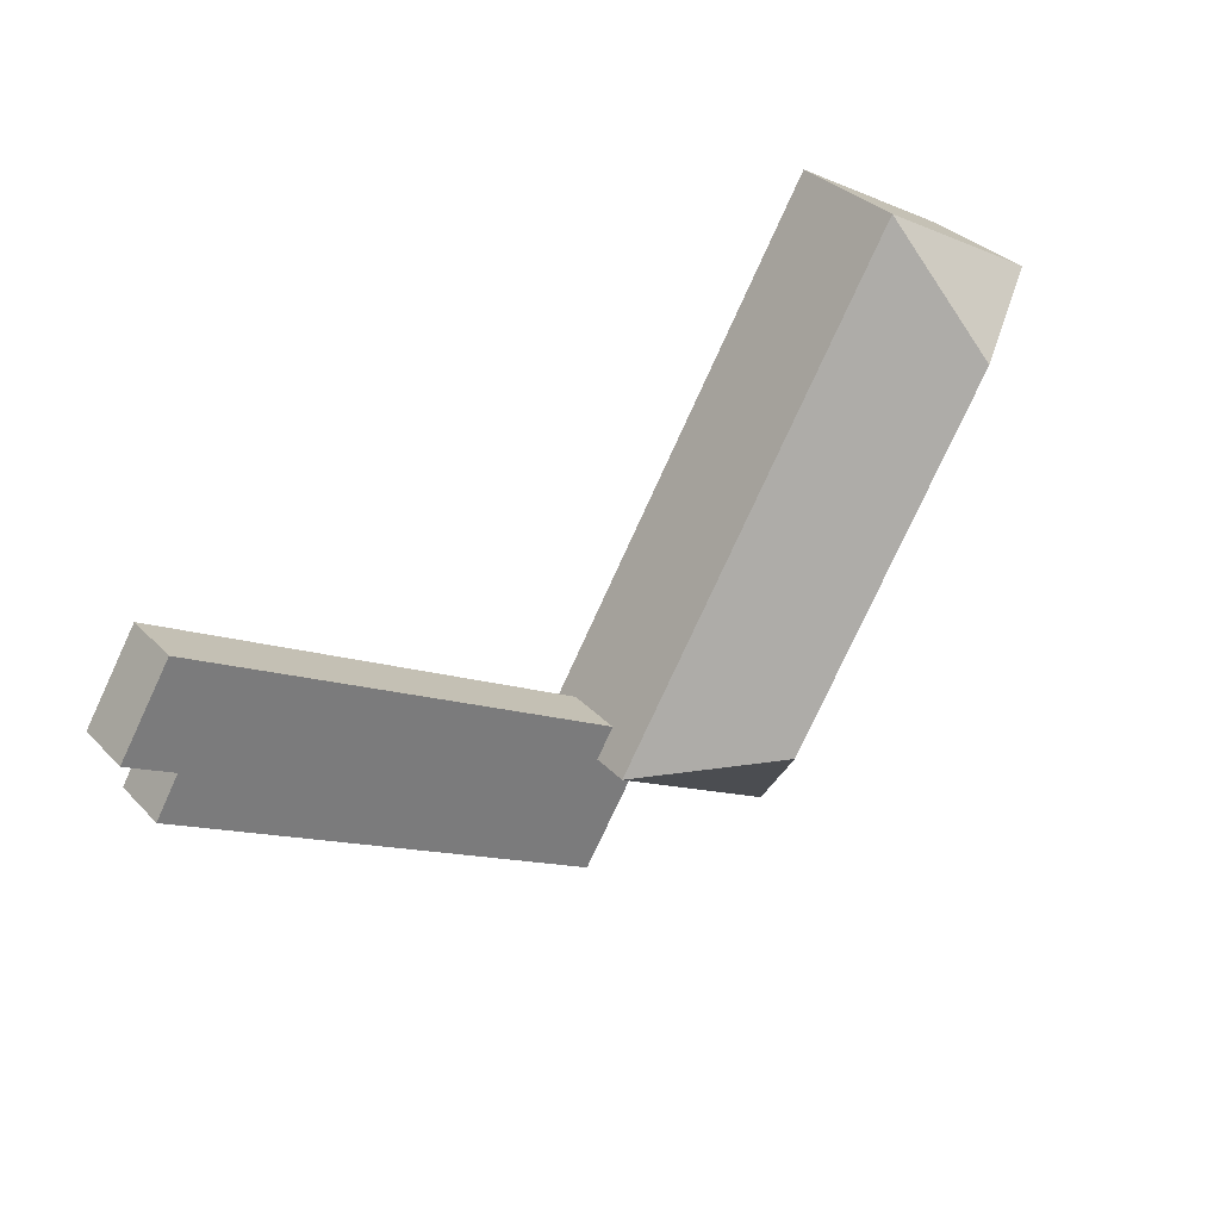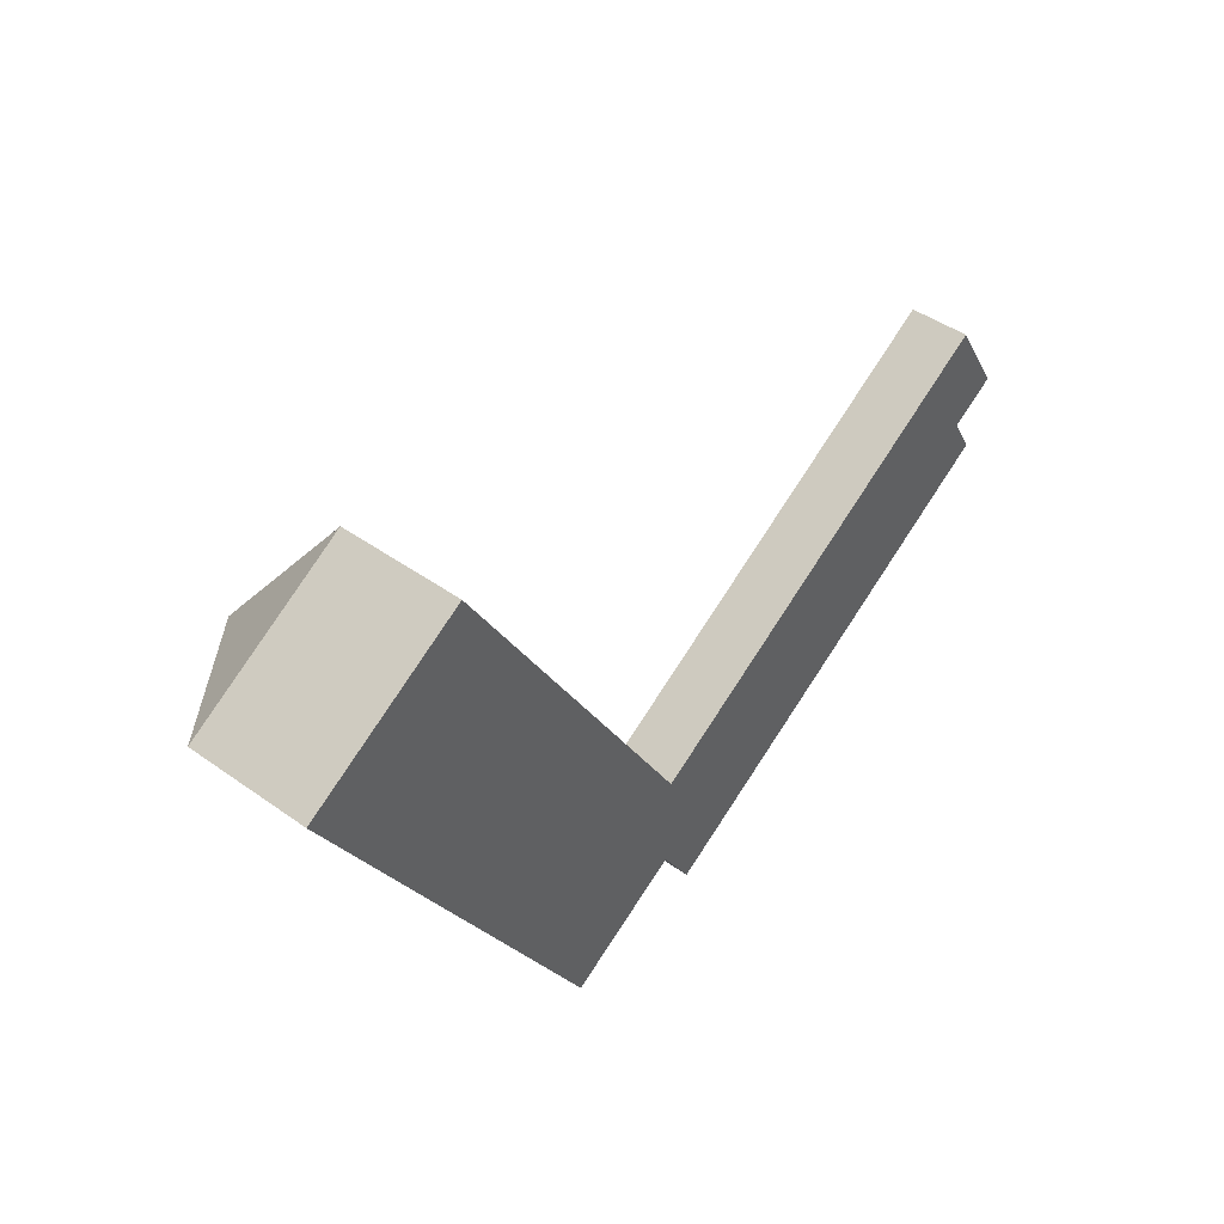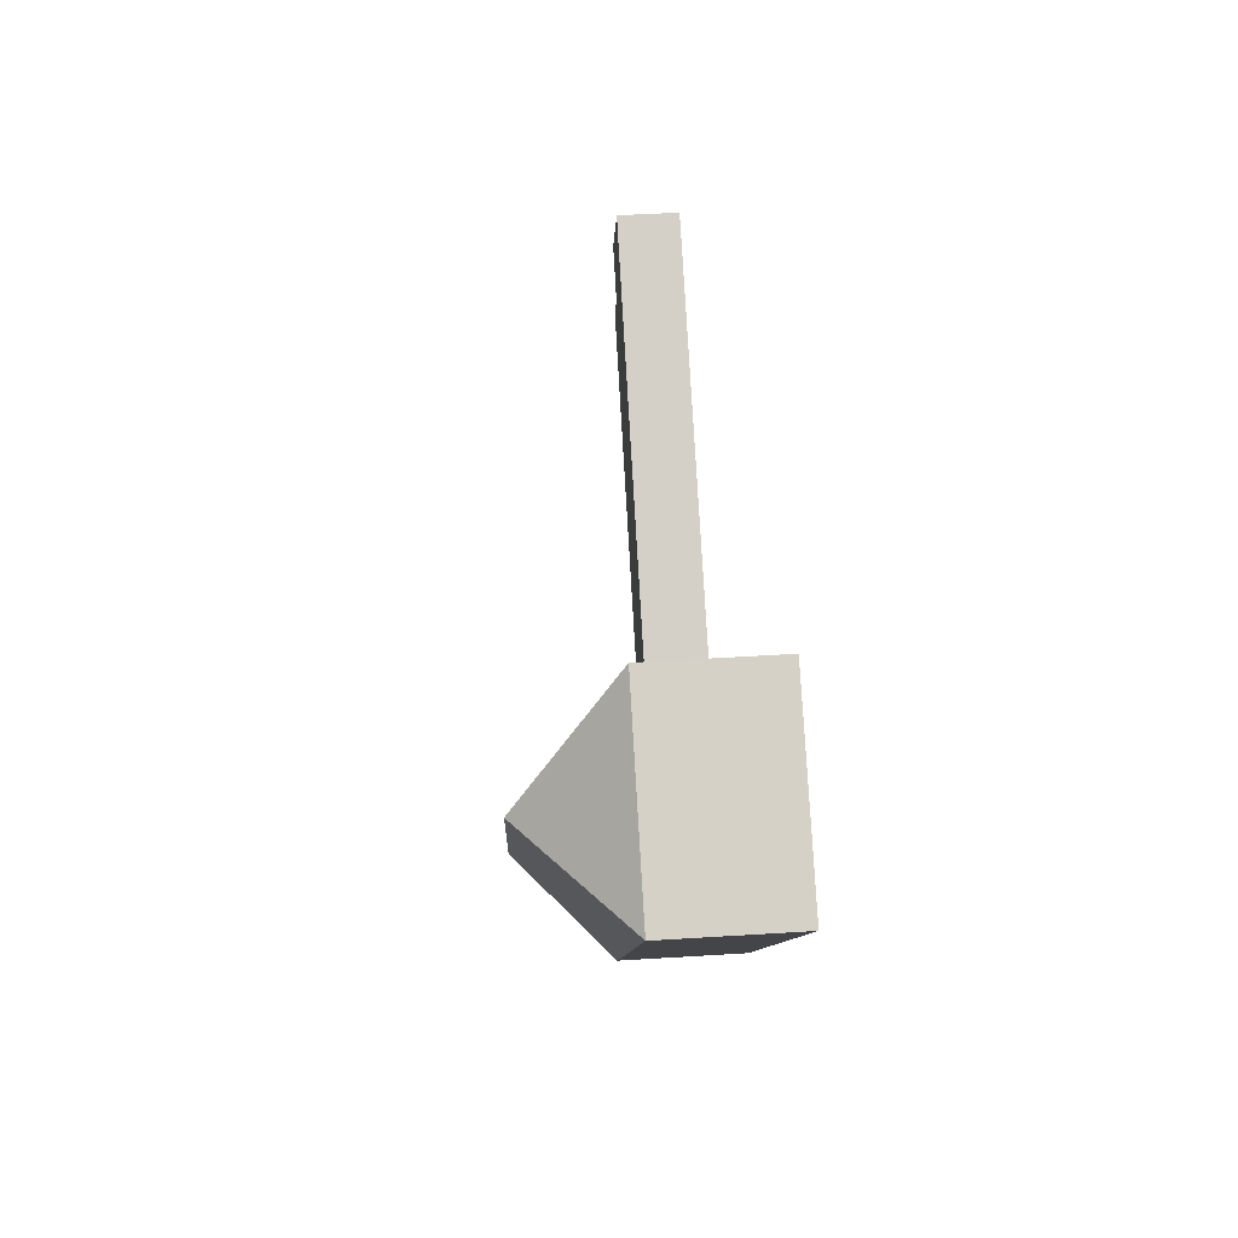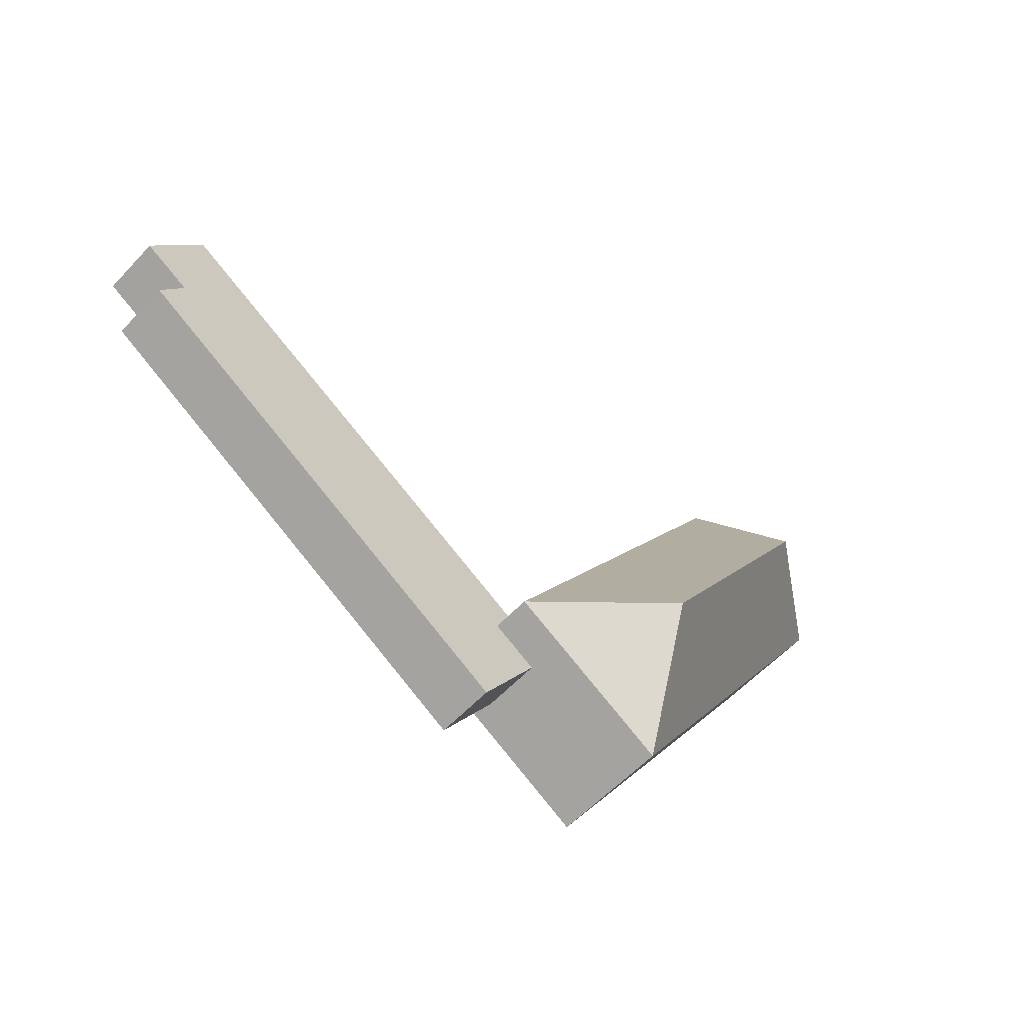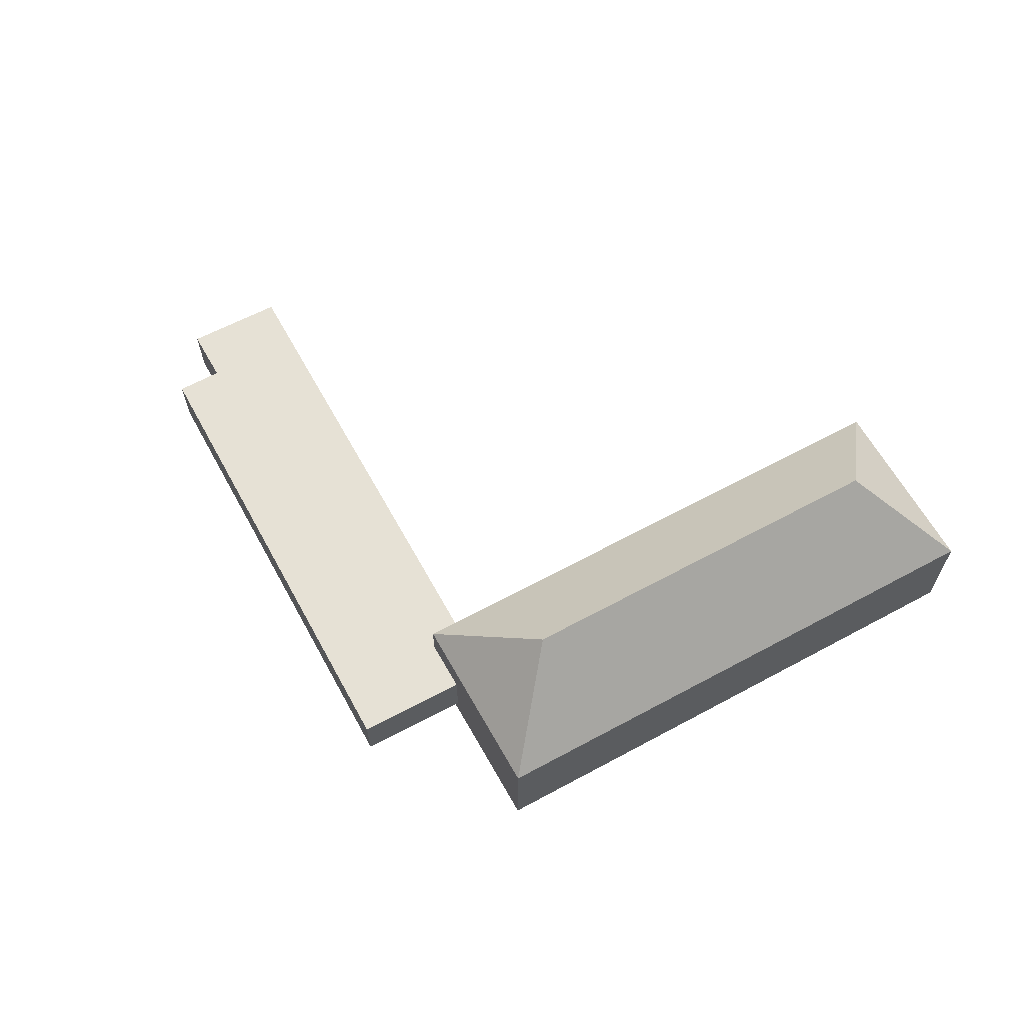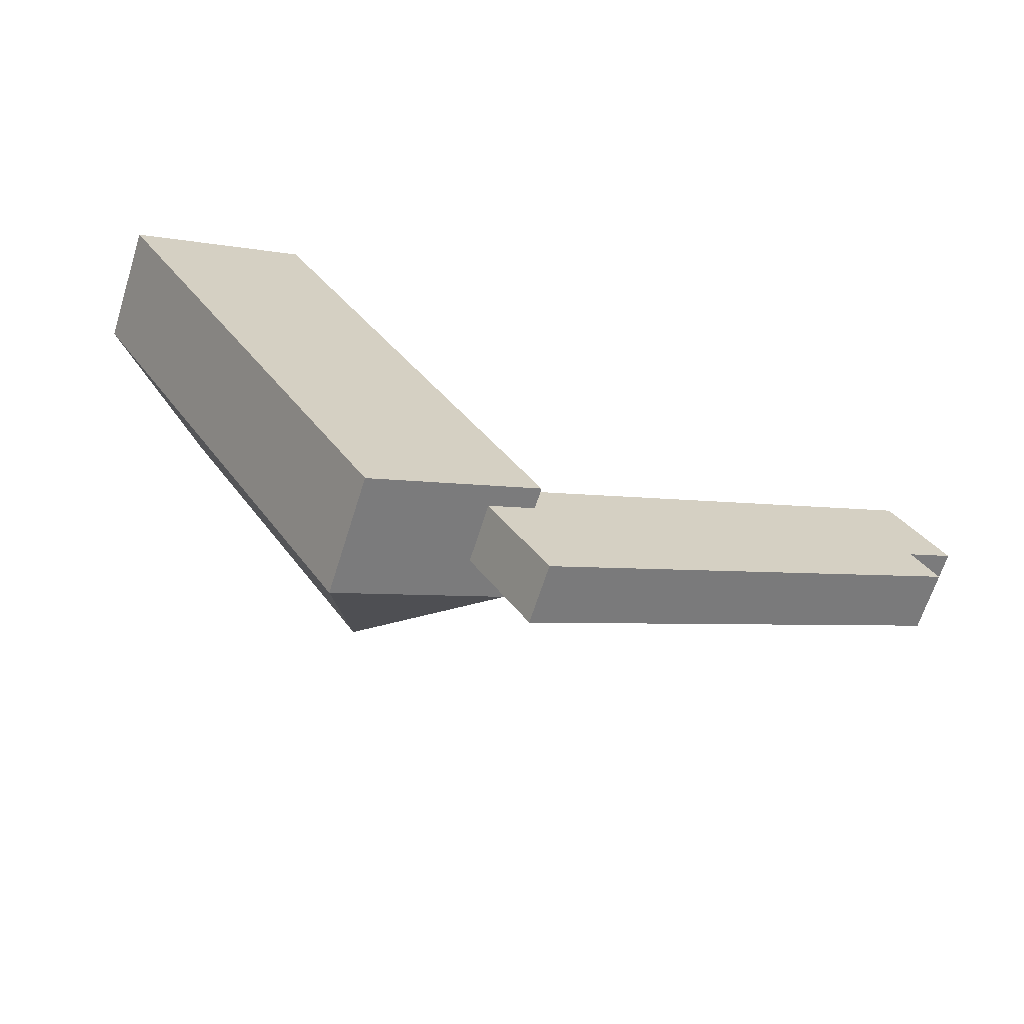
<metadata>
{"format":"obj","ext":"obj","renderer":"f3d","projection":"perspective","resolution":1024,"background":"white","views":[{"elev":33.3,"azim":143.8,"up":"+Z"},{"elev":44.8,"azim":-50.3,"up":"+Z"},{"elev":50.1,"azim":-93.9,"up":"+Z"},{"elev":-59.2,"azim":137.2,"up":"+Z"},{"elev":64.3,"azim":-149.4,"up":"+Y"},{"elev":-66.6,"azim":-17.6,"up":"+Z"}]}
</metadata>
<code>
v  69.32 5.152e-16 -8.413
v  34.89 4.725 -28.67
v  34.89 1.756e-15 -28.67
v  69.32 4.725 -8.413
v  73.52 9.304e-16 -15.19
v  73.52 4.725 -15.2
v  69.68 4.725 -17.4
v  69.68 1.065e-15 -17.4
v  71.57 1.261e-15 -20.6
v  71.57 4.725 -20.6
v  60.17 4.725 -27.33
v  60.17 1.673e-15 -27.33
v  37.42 4.725 -40.77
v  37.42 2.496e-15 -40.77
v  34.82 4.725 -36.48
v  34.82 2.234e-15 -36.48
v  32.76 4.725 -33.07
v  32.76 2.025e-15 -33.07
v  36.33 1.901e-15 -31.04
v  36.33 4.725 -31.04
v  13.35 -1.69 7.68
v  0.0002024 7.83 -0.0003018
v  0 -1.69 -1.035e-16
v  13.35 7.83 7.679
v  23.07 -1.69 -38.65
v  23.07 7.83 -38.65
v  36.42 -1.69 -30.98
v  36.42 7.83 -30.98
v  10.11 15.24 -1.915
v  26.31 15.24 -29.06
g defaultobject
f 1 2 3
f 2 1 4
f 5 4 1
f 4 5 6
f 7 5 8
f 5 7 6
f 9 7 8
f 7 9 10
f 11 9 12
f 9 11 10
f 13 12 14
f 12 13 11
f 15 14 16
f 14 15 13
f 17 16 18
f 16 17 15
f 19 17 18
f 17 19 20
f 2 19 3
f 19 2 20
f 21 22 23
f 22 21 24
f 22 25 23
f 25 22 26
f 26 27 25
f 27 26 28
f 27 24 21
f 24 27 28
f 3 5 1
f 5 3 8
f 8 3 9
f 9 3 12
f 12 3 19
f 12 19 14
f 14 19 16
f 16 19 18
f 25 21 23
f 21 25 27
f 22 24 29
f 20 15 17
f 15 20 13
f 13 20 11
f 4 20 2
f 20 4 11
f 11 4 7
f 7 4 6
f 10 11 7
f 30 28 26
f 30 22 29
f 22 30 26
f 30 24 28
f 24 30 29

</code>
